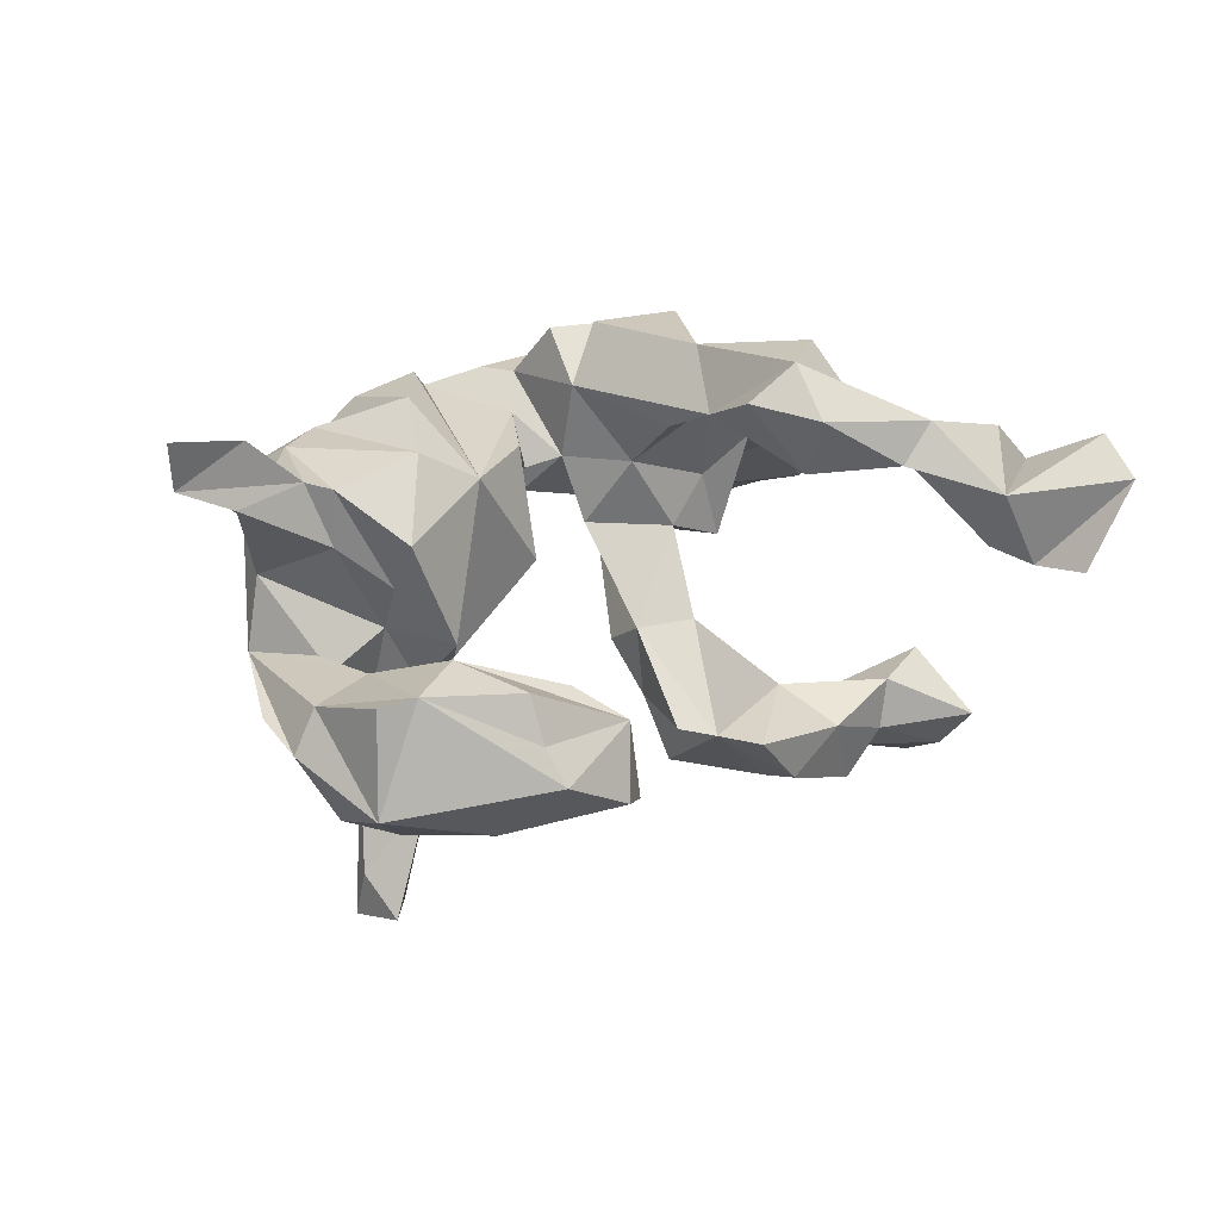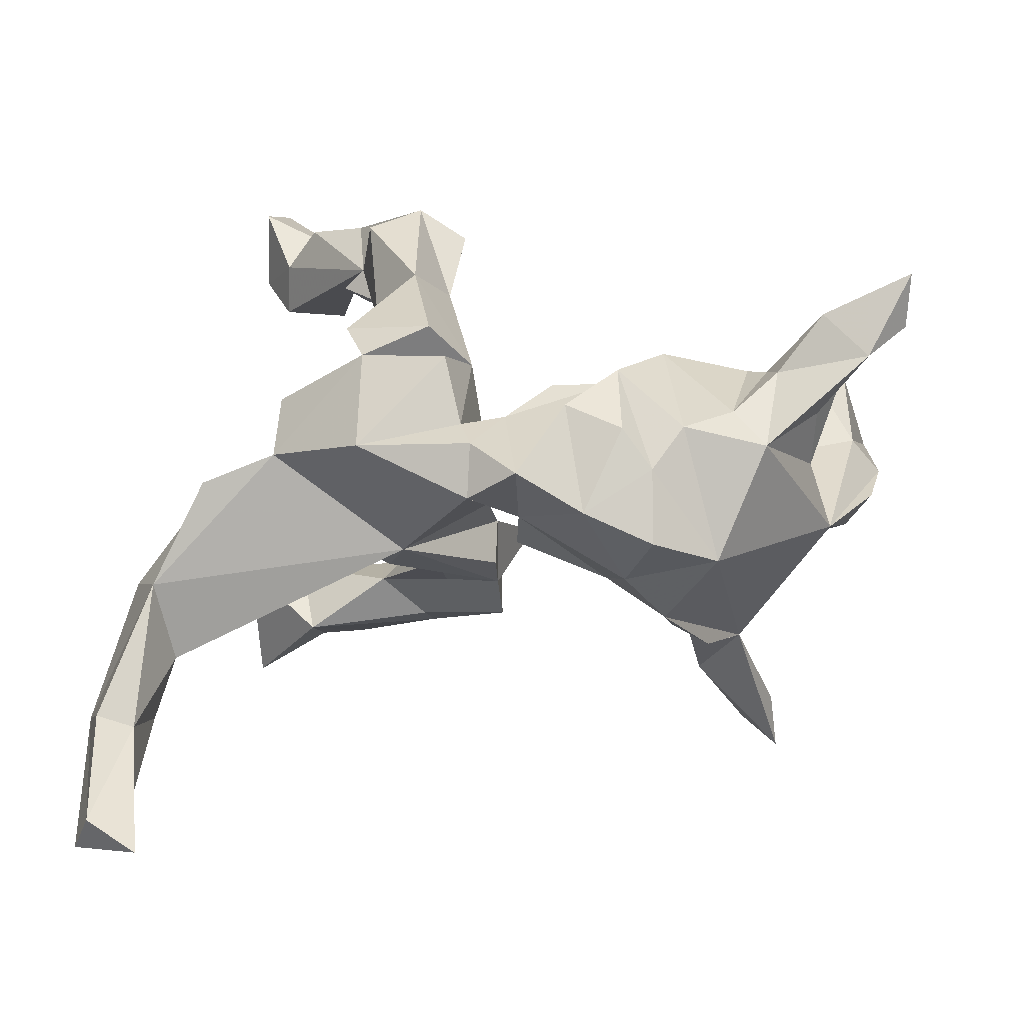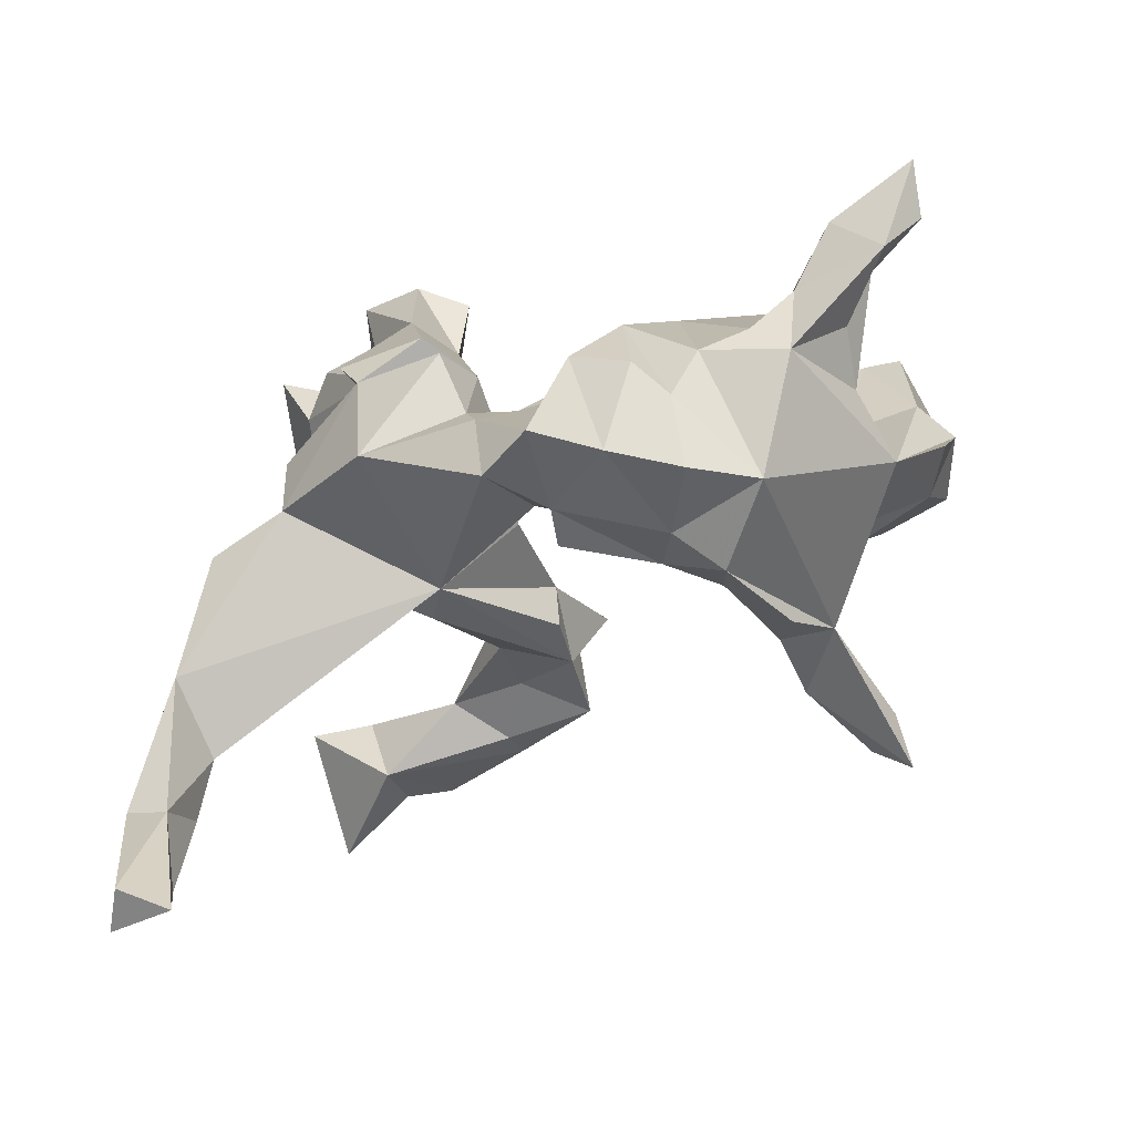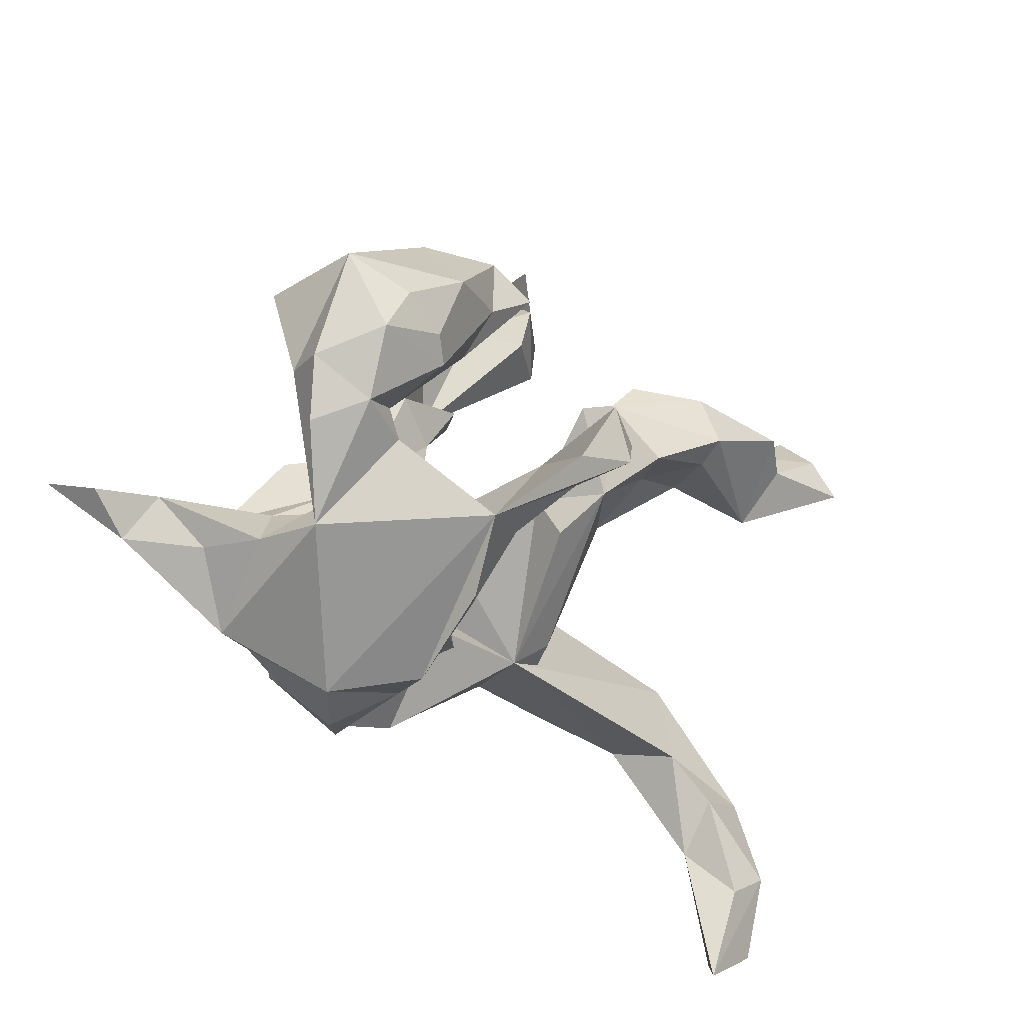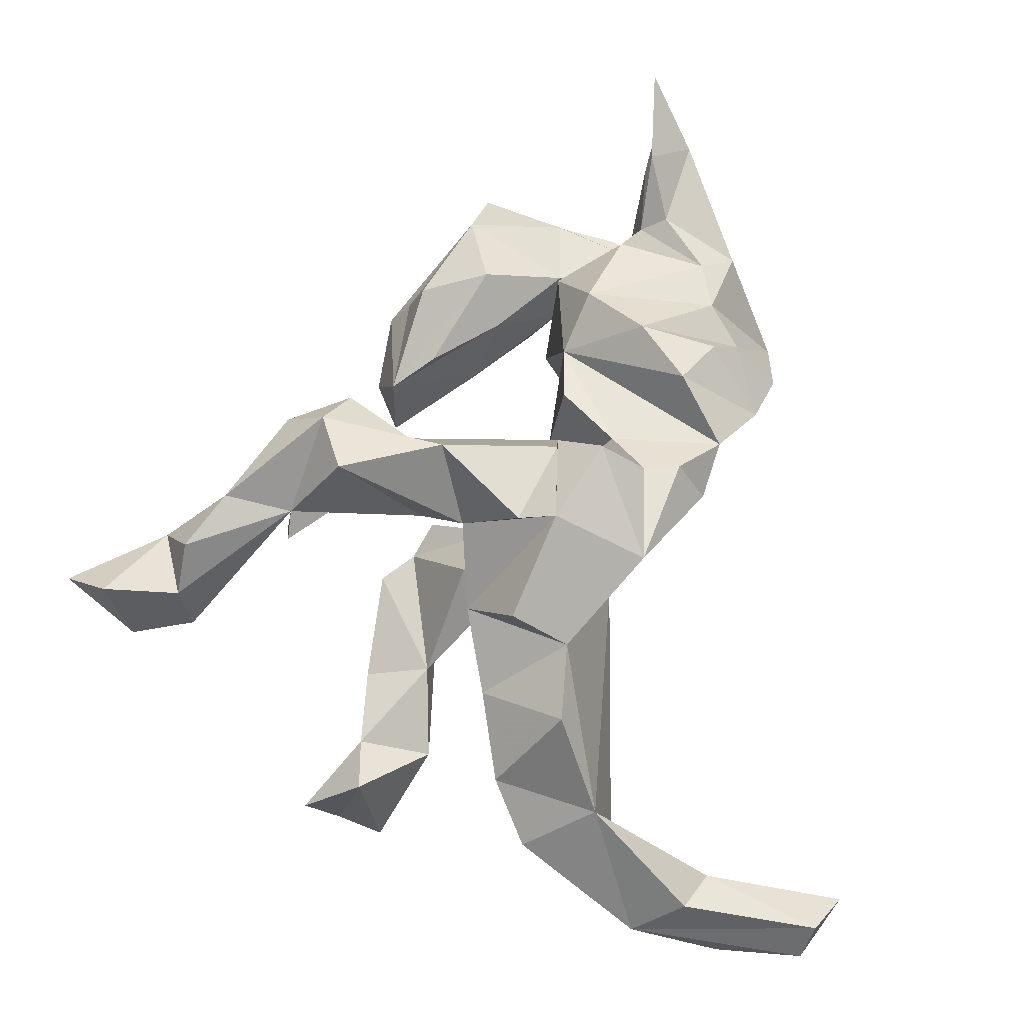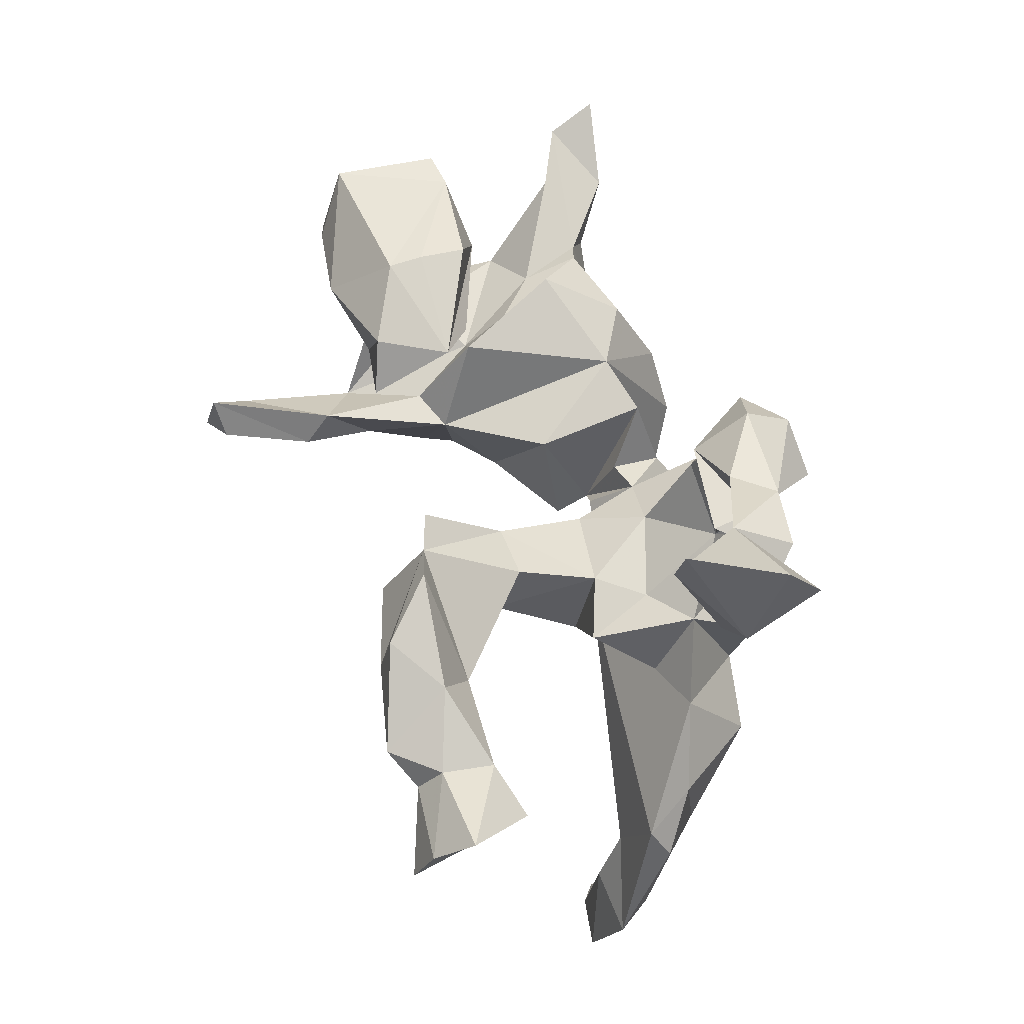
<metadata>
{"format":"obj","ext":"obj","renderer":"f3d","projection":"perspective","resolution":1024,"background":"white","views":[{"elev":21.2,"azim":135.5,"up":"+Z"},{"elev":-56.0,"azim":11.3,"up":"+Y"},{"elev":-73.6,"azim":23.2,"up":"+Y"},{"elev":-24.6,"azim":122.6,"up":"+Y"},{"elev":67.4,"azim":-79.5,"up":"+Z"},{"elev":76.5,"azim":-109.2,"up":"+Y"}]}
</metadata>
<code>
v 0.5402 -0.1493 0.2038
v 0.6152 -0.07823 0.2772
v 0.597 -0.09601 0.2072
v 0.5099 0.0453 -0.0529
v 0.5308 0.1853 -0.1549
v 0.5411 0.04092 -0.1112
v 0.5147 -0.08644 0.1659
v 0.4603 -0.1506 0.1284
v 0.4894 -0.09559 0.2483
v 0.5219 -0.04371 -0.09319
v 0.4541 -0.1585 -0.05583
v 0.4628 0.1417 -0.2073
v 0.5012 0.07718 -0.1976
v 0.4657 0.1874 -0.01108
v 0.5147 0.1693 -0.01694
v 0.4794 -0.01242 -0.1585
v 0.386 -0.2454 0.151
v 0.4409 -0.15 0.04796
v 0.4163 -0.1332 0.1924
v 0.3766 0.07147 -0.2049
v 0.386 -0.07687 -0.08036
v 0.4129 -0.0711 -0.04751
v 0.3738 0.1451 -0.001949
v 0.4112 0.02838 -0.04345
v 0.4018 -0.03743 -0.1508
v 0.4016 -0.09682 0.1735
v 0.3773 0.02927 -0.1171
v 0.349 -0.2005 0.1843
v 0.3244 -0.1203 -0.4629
v 0.3293 0.3012 -0.1368
v 0.2627 0.1473 -0.1602
v 0.3123 0.1146 -0.05543
v 0.376 -0.07044 0.1643
v 0.3579 0.204 -0.2232
v 0.3382 0.2444 -0.02608
v 0.3386 0.2697 -0.08904
v 0.4043 0.1022 -0.2164
v 0.3713 -0.07987 0.08348
v 0.3295 -0.09482 -0.3927
v 0.3285 0.02002 0.09996
v 0.3099 -0.03834 0.02393
v 0.3005 -0.1311 -0.2393
v 0.2626 0.02604 -0.04801
v 0.2816 -0.2257 0.1899
v 0.2579 -0.2187 -0.1805
v 0.2811 -0.07132 -0.4391
v 0.2314 -0.08169 -0.3232
v 0.2647 -0.03762 0.1954
v 0.2424 -0.07437 -0.1372
v 0.3249 -0.03467 -0.4416
v 0.2967 -0.07542 -0.04335
v 0.2973 -0.3261 0.03509
v 0.2282 0.3047 -0.1892
v 0.2518 -0.04879 -0.2821
v 0.2493 0.2149 -0.2003
v 0.2337 0.2075 -0.05823
v 0.2109 -0.2996 -0.06185
v 0.2178 -0.3398 0.08822
v 0.2295 -0.1263 -0.2268
v 0.1917 0.2676 -0.09852
v 0.2322 -0.2741 0.1626
v 0.2035 -0.128 0.2359
v 0.1833 -0.01343 0.1478
v 0.1845 -0.06994 -0.1147
v 0.212 -0.2049 -0.1466
v 0.1964 -0.2217 -0.1019
v 0.1697 0.2644 -0.2134
v 0.1348 -0.2008 -0.05136
v 0.1674 -0.2925 0.006413
v 0.1303 -0.2006 0.2395
v 0.2015 -0.2388 0.212
v 0.1014 -0.02787 0.1697
v 0.134 -0.3189 0.1411
v 0.08945 -0.01021 0.01382
v 0.05294 -0.2715 0.1904
v 0.0386 -0.08554 0.1116
v 0.0328 -0.1903 0.06705
v 0.02032 -0.1741 0.01492
v 0.03661 -0.1122 0.1827
v -0.001413 -0.03543 0.2283
v -0.01775 -0.1678 0.217
v -0.005637 -0.06077 0.1241
v 0.00844 -0.1257 0.063
v -0.007351 0.2724 0.2682
v -0.03165 0.05622 -0.09772
v -0.0202 -0.2603 0.1561
v -0.05079 0.1892 -0.2202
v -0.05229 0.04812 -0.2021
v -0.03786 0.1792 0.2273
v -0.03932 0.106 0.1951
v -0.03062 -0.04324 0.0285
v 0.002754 0.1677 -0.2003
v -0.07118 0.00647 0.117
v -0.004482 -0.2184 0.2157
v -0.1442 -0.1451 0.01446
v -0.06738 0.3181 0.173
v -0.0525 0.3577 0.2533
v -0.0463 -0.04131 0.3053
v -0.06301 0.08848 -0.2903
v -0.07196 0.1222 0.3021
v -0.04114 -0.002646 -0.1322
v -0.1375 0.0197 0.01333
v -0.02561 -0.1035 0.2889
v -0.09356 0.2334 -0.2323
v -0.1447 0.08034 0.1968
v -0.06613 0.2978 0.3151
v -0.1822 0.4228 0.2421
v -0.1446 -0.05707 0.287
v -0.1406 0.2583 0.3215
v -0.1829 0.1564 -0.3302
v -0.1405 0.415 0.1899
v -0.1688 0.2241 -0.3076
v -0.2392 0.1286 -0.2185
v -0.1337 0.03778 -0.1415
v -0.1859 0.3371 0.1582
v -0.165 -0.006486 0.3044
v -0.1058 0.09158 -0.09457
v -0.1361 0.2613 0.1777
v -0.1452 0.1421 0.2004
v -0.1374 0.1025 -0.2196
v -0.1793 0.3285 0.2168
v -0.2133 0.3271 0.1926
v -0.1874 0.02601 0.07656
v -0.161 -0.19 0.225
v -0.2259 0.5112 0.1542
v -0.1738 -0.116 -0.02646
v -0.2221 0.02321 -0.01933
v -0.2491 0.05429 0.1266
v -0.2627 0.5334 0.05811
v -0.3281 0.6308 0.1804
v -0.2307 0.2083 -0.2441
v -0.2862 -0.04074 0.05849
v -0.2804 -0.01977 0.2171
v -0.2537 0.2263 -0.256
v -0.234 -0.1434 0.04742
v -0.1891 0.1283 -0.2952
v -0.2628 0.4656 0.228
v -0.3642 0.103 -0.2711
v -0.3084 0.1993 -0.3602
v -0.263 0.6128 0.06823
v -0.3761 0.21 -0.2263
v -0.3184 0.47 0.1724
v -0.2524 0.4686 0.06959
v -0.3485 0.5665 0.2212
v -0.3592 0.01104 0.08387
v -0.3712 0.5325 0.1168
v -0.2957 -0.1022 0.179
v -0.3356 0.4524 0.1027
v -0.4975 -0.1823 0.04949
v -0.4021 -0.1135 0.1599
v -0.3659 0.1739 -0.3353
v -0.3628 0.211 -0.2971
v -0.4558 0.1948 -0.2048
v -0.479 0.1655 -0.3797
v -0.4926 -0.2092 -0.06345
v -0.4744 -0.02992 0.0418
v -0.473 0.232 -0.3468
v -0.48 0.2835 -0.2881
v -0.5201 -0.5656 -0.1097
v -0.5337 -0.3614 -0.0587
v -0.5637 -0.6009 -0.09582
v -0.5132 -0.08591 -0.02765
v -0.5279 -0.2825 -0.1088
v -0.5519 -0.4288 -0.1362
v -0.6234 -0.264 -0.1044
v -0.5879 -0.3351 -0.04885
v -0.5494 -0.08414 -0.01091
v -0.6203 -0.3953 -0.1485
v -0.5798 -0.5322 -0.07017
v -0.6133 -0.5198 -0.1225
f 21 11 22
f 24 22 11
f 108 103 80
f 81 80 103
f 98 108 80
f 124 103 108
f 107 97 111
f 96 111 97
f 125 107 111
f 106 97 107
f 109 121 119
f 118 119 121
f 105 109 119
f 106 121 109
f 128 147 133
f 108 133 147
f 108 147 124
f 95 124 147
f 130 144 125
f 142 125 144
f 129 130 125
f 146 144 130
f 121 137 142
f 125 142 137
f 148 121 142
f 144 146 142
f 148 142 146
f 140 146 130
f 106 84 97
f 96 97 84
f 89 84 106
f 121 106 107
f 100 89 106
f 109 100 106
f 80 89 100
f 90 89 80
f 98 80 100
f 116 98 100
f 116 108 98
f 137 121 107
f 105 100 109
f 116 100 105
f 105 108 116
f 81 103 124
f 94 81 124
f 89 105 119
f 128 108 105
f 110 136 138
f 113 138 136
f 99 136 110
f 139 134 112
f 104 112 134
f 110 139 112
f 152 134 139
f 87 110 112
f 138 139 110
f 136 99 120
f 88 120 99
f 113 136 120
f 87 99 110
f 88 99 87
f 87 112 104
f 113 104 134
f 113 87 104
f 92 88 87
f 59 47 42
f 29 42 47
f 54 47 59
f 54 42 39
f 29 39 42
f 50 47 54
f 50 54 39
f 49 42 54
f 157 154 153
f 138 153 154
f 158 157 153
f 151 154 157
f 138 154 151
f 152 151 157
f 158 152 157
f 141 152 158
f 139 138 151
f 152 139 151
f 47 50 46
f 29 46 50
f 29 47 46
f 50 39 29
f 153 141 158
f 51 21 42
f 25 42 21
f 18 21 51
f 27 25 21
f 24 21 22
f 27 21 24
f 32 27 24
f 23 32 24
f 31 27 32
f 35 23 14
f 24 14 23
f 36 35 14
f 60 23 35
f 30 36 14
f 60 35 36
f 5 30 14
f 11 4 24
f 14 24 4
f 6 4 11
f 10 6 11
f 5 4 6
f 15 5 14
f 34 30 5
f 16 6 10
f 4 5 15
f 13 5 6
f 14 4 15
f 159 169 170
f 165 170 169
f 168 159 170
f 165 168 170
f 164 159 168
f 166 165 169
f 160 159 164
f 163 164 168
f 60 31 32
f 20 27 31
f 60 36 30
f 11 42 25
f 3 7 26
f 38 26 7
f 9 3 26
f 44 17 28
f 19 28 17
f 147 150 149
f 156 149 150
f 95 147 149
f 7 3 1
f 2 1 3
f 9 1 2
f 8 7 1
f 9 2 3
f 19 1 9
f 19 9 26
f 28 19 26
f 17 1 19
f 48 28 33
f 26 33 28
f 40 48 33
f 44 28 48
f 62 44 48
f 63 62 48
f 61 44 62
f 52 44 61
f 71 61 62
f 40 63 48
f 70 62 63
f 71 62 70
f 73 71 70
f 73 61 71
f 126 102 114
f 117 114 102
f 88 126 114
f 127 102 126
f 113 114 117
f 126 88 95
f 101 95 88
f 85 95 101
f 120 88 114
f 91 95 85
f 88 85 101
f 74 64 68
f 66 68 64
f 78 74 68
f 57 68 66
f 65 57 66
f 69 68 57
f 45 57 65
f 64 65 66
f 23 60 56
f 32 56 60
f 67 60 53
f 30 53 60
f 52 57 42
f 45 42 57
f 11 52 42
f 69 57 52
f 43 51 49
f 42 49 51
f 64 43 49
f 41 51 43
f 160 169 159
f 42 45 65
f 23 56 32
f 145 150 147
f 128 145 147
f 156 150 145
f 143 121 148
f 118 121 122
f 115 122 121
f 118 122 115
f 105 123 128
f 127 128 123
f 93 123 105
f 96 118 115
f 96 115 121
f 143 129 125
f 125 111 121
f 96 121 111
f 143 125 121
f 140 130 129
f 124 95 86
f 83 86 95
f 94 124 86
f 105 90 93
f 80 93 90
f 89 90 105
f 118 89 119
f 96 89 118
f 84 89 96
f 77 86 83
f 75 86 77
f 82 77 83
f 73 75 77
f 94 86 75
f 93 80 82
f 81 82 80
f 91 93 82
f 102 123 93
f 79 94 75
f 137 107 125
f 108 128 133
f 79 63 72
f 74 72 63
f 75 70 63
f 75 73 70
f 76 79 72
f 75 63 79
f 79 82 81
f 81 94 79
f 85 88 92
f 87 85 92
f 55 67 53
f 34 55 53
f 64 59 65
f 42 65 59
f 54 59 64
f 49 54 64
f 31 67 55
f 55 20 31
f 37 20 55
f 34 37 55
f 30 34 53
f 13 20 37
f 12 37 34
f 16 20 13
f 12 13 37
f 5 12 34
f 5 13 12
f 141 138 113
f 141 134 152
f 163 168 165
f 155 163 165
f 160 164 163
f 120 114 113
f 87 113 117
f 85 87 117
f 102 85 117
f 31 60 67
f 63 43 64
f 16 27 20
f 58 69 52
f 18 11 21
f 17 11 18
f 38 18 51
f 40 41 43
f 38 51 41
f 7 18 38
f 33 38 41
f 17 52 11
f 74 63 64
f 77 68 69
f 73 69 58
f 72 74 77
f 78 77 74
f 68 77 78
f 76 82 79
f 77 82 76
f 77 76 72
f 58 61 73
f 52 61 58
f 17 44 52
f 43 63 40
f 41 40 33
f 8 1 17
f 38 33 26
f 18 8 17
f 18 7 8
f 167 149 156
f 155 95 149
f 162 156 145
f 129 148 146
f 132 95 145
f 162 145 95
f 132 145 128
f 135 95 132
f 127 132 128
f 129 143 148
f 140 129 146
f 126 95 135
f 126 135 132
f 126 132 127
f 91 102 93
f 155 149 160
f 166 160 149
f 165 167 162
f 156 162 167
f 155 165 162
f 149 167 165
f 95 155 162
f 160 163 155
f 169 160 166
f 166 149 165
f 127 123 102
f 91 85 102
f 82 83 95
f 82 95 91
f 73 77 69
f 16 11 25
f 6 16 13
f 141 113 134
f 153 138 141
f 11 16 10
f 25 27 16

</code>
